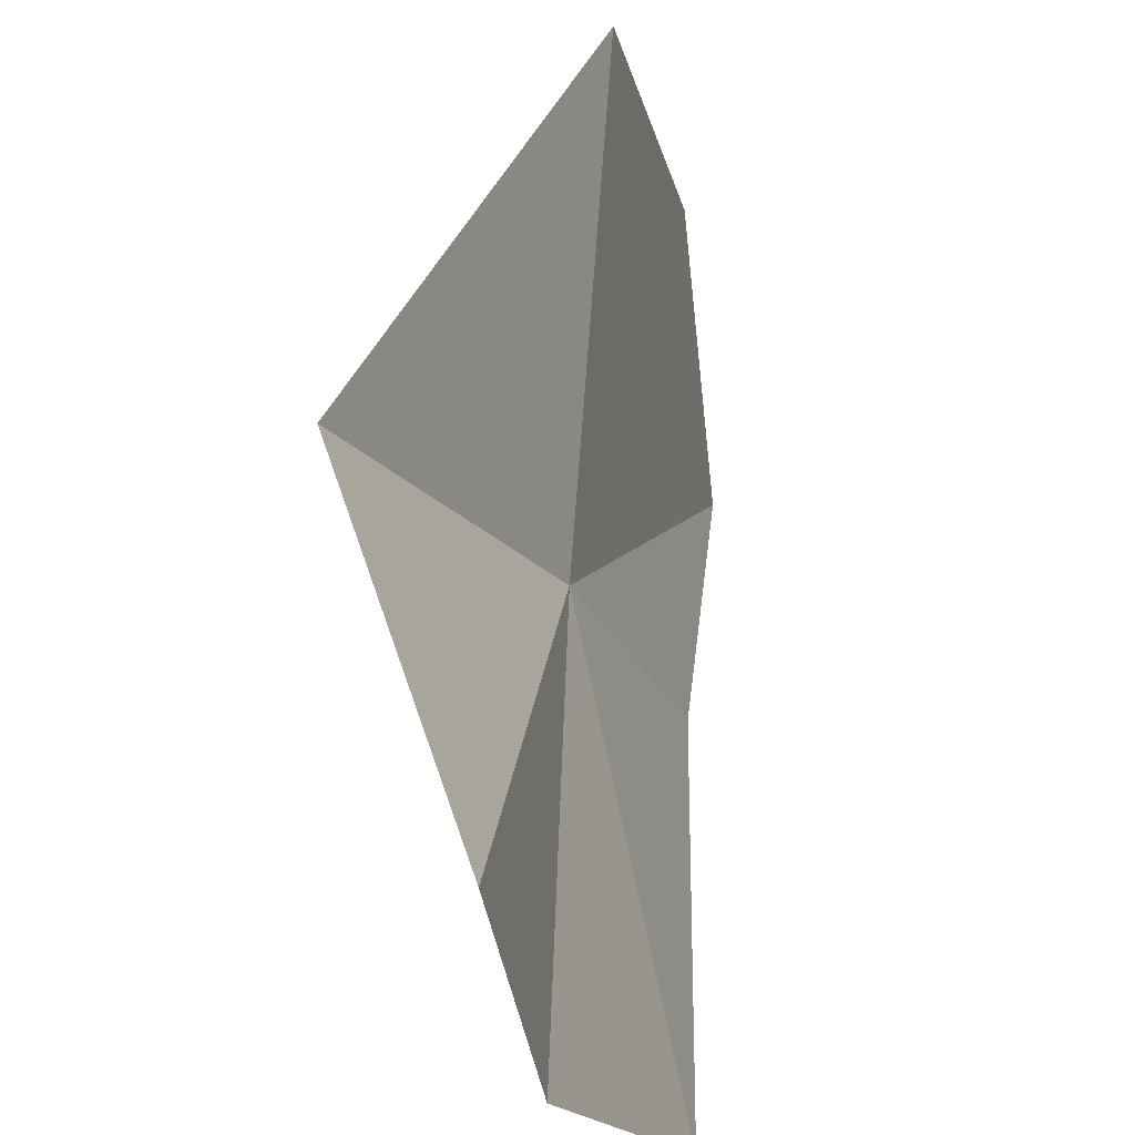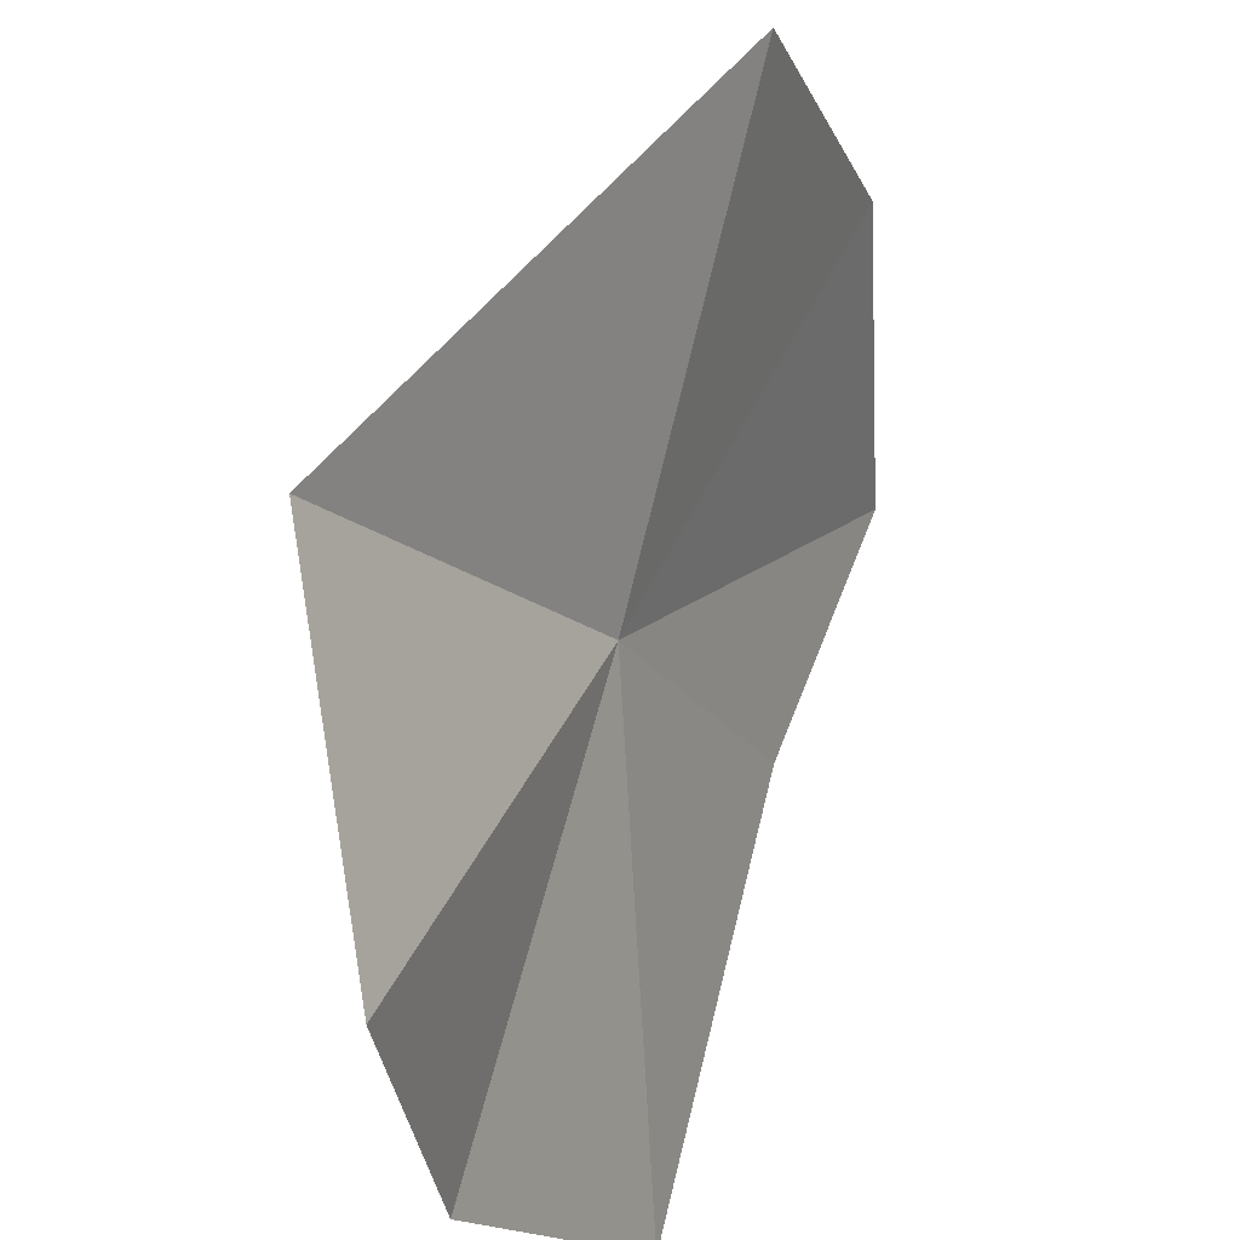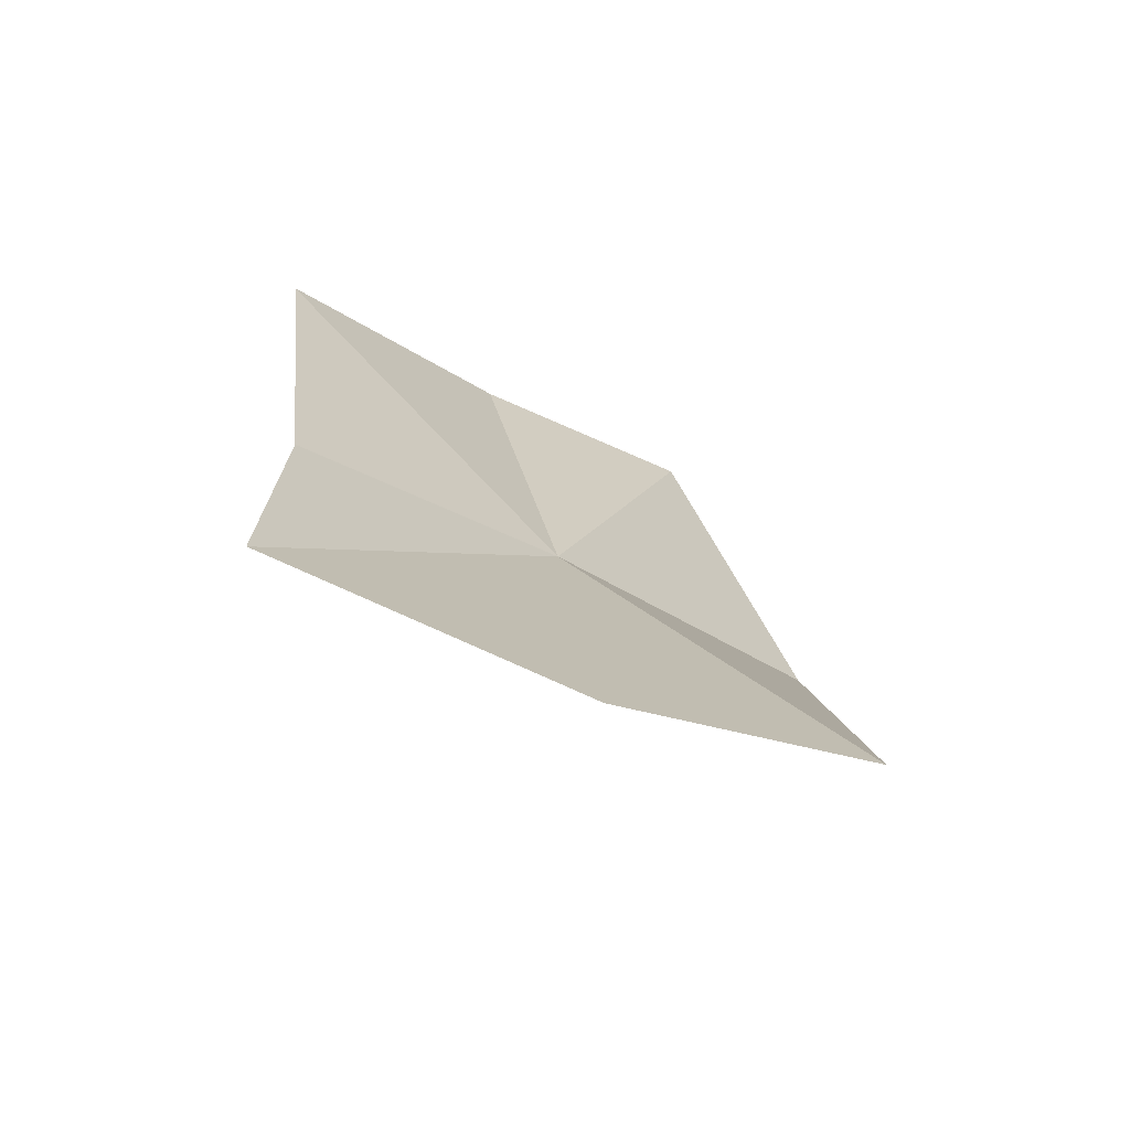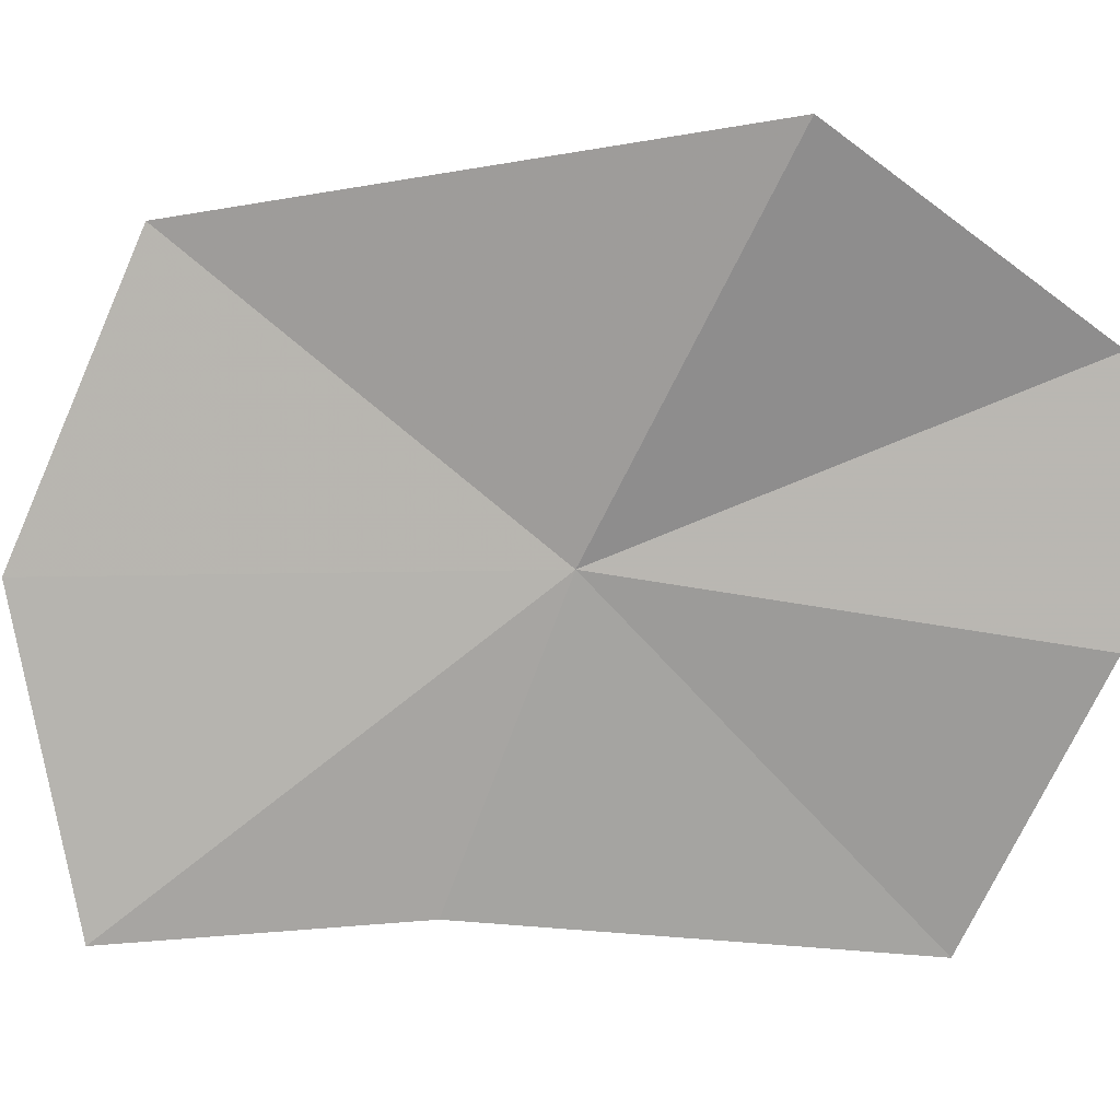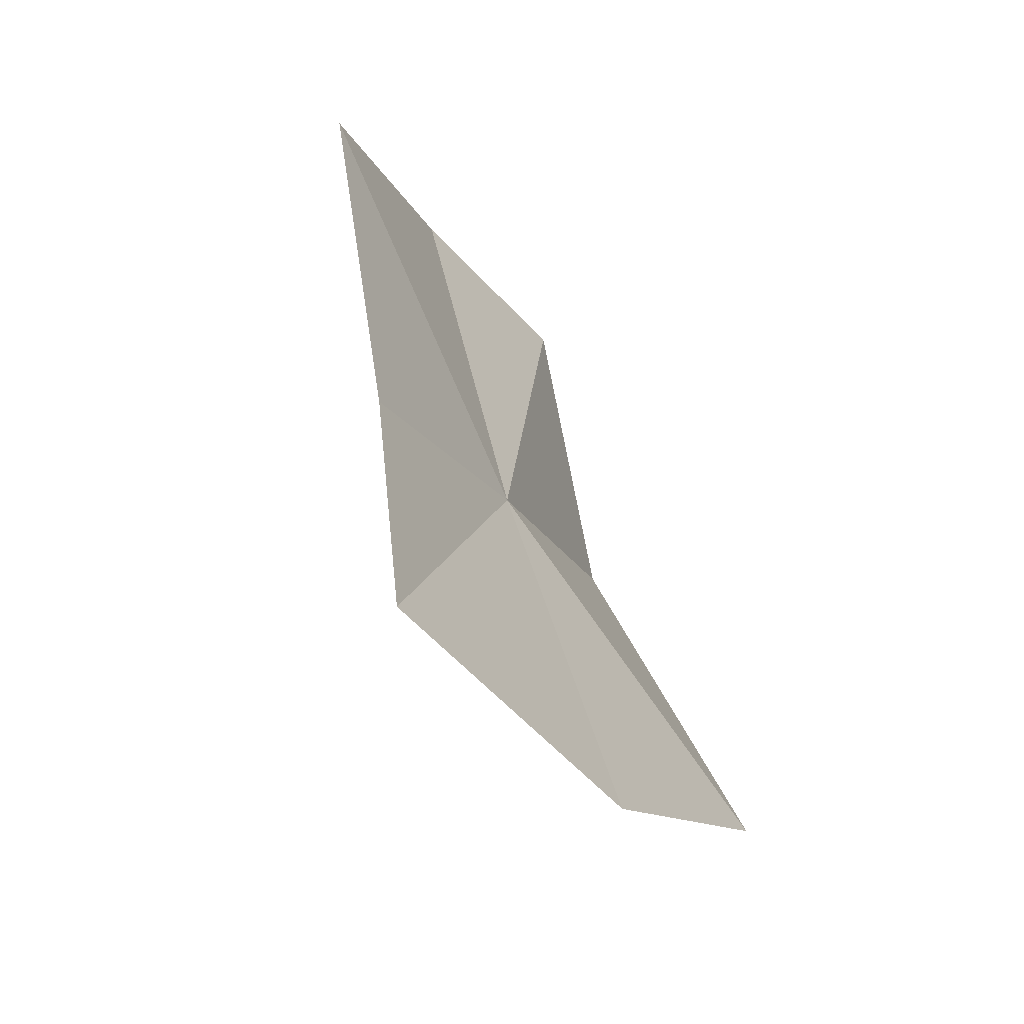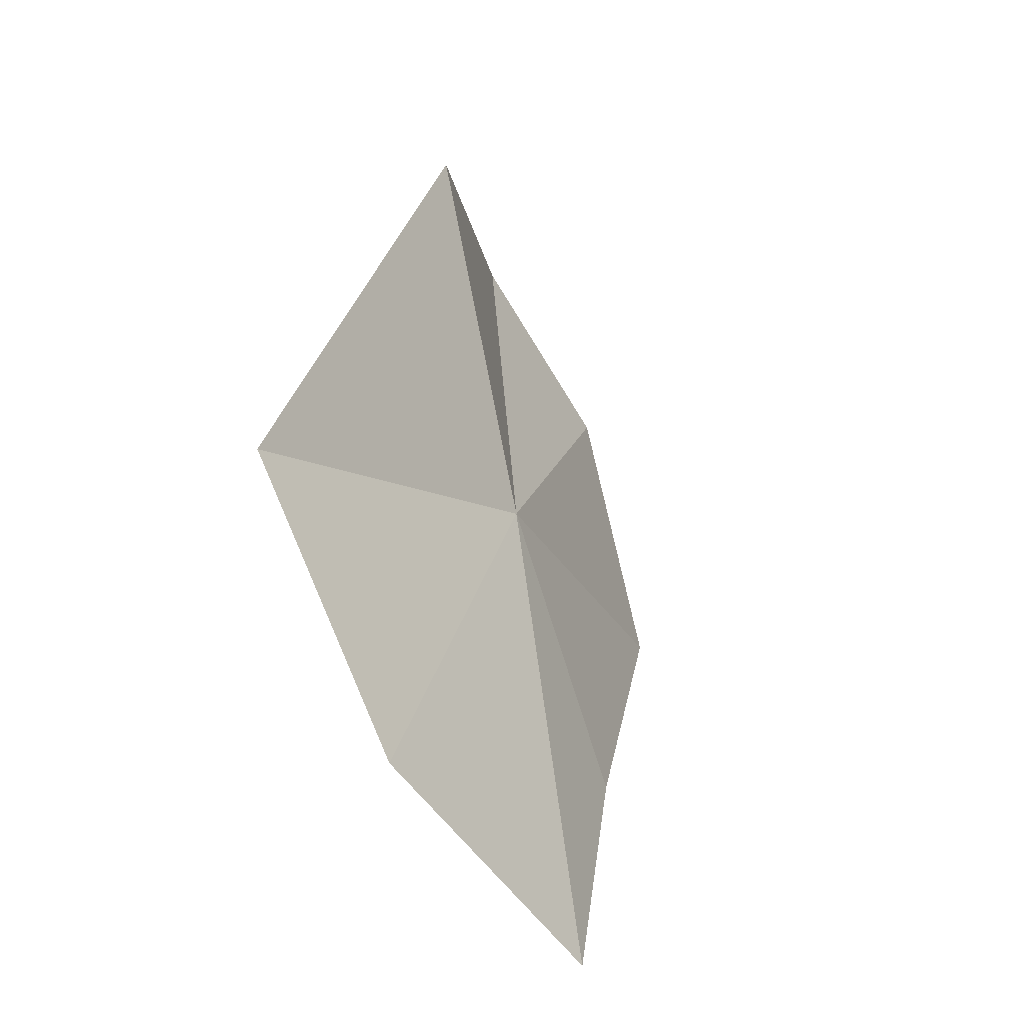
<metadata>
{"format":"obj","ext":"obj","renderer":"f3d","projection":"perspective","resolution":1024,"background":"white","views":[{"elev":45.9,"azim":173.1,"up":"+Z"},{"elev":53.8,"azim":-174.3,"up":"+Z"},{"elev":-56.7,"azim":-105.1,"up":"+Y"},{"elev":-2.7,"azim":80.9,"up":"+Z"},{"elev":-37.2,"azim":-133.9,"up":"+Y"},{"elev":-73.8,"azim":41.3,"up":"+Y"}]}
</metadata>
<code>
v 21.63 67.53 73.95
v 24.17 69.58 78.51
v 20.58 62.88 77.83
v 19.44 61.31 73.91
v 19.09 62.28 69.71
v 20.79 72 69.59
v 20.03 66.23 70.04
v 22.56 73.41 73.03
v 23.12 73.27 76.28
f 1 3 2
f 1 4 3
f 1 5 4
f 1 6 7
f 1 8 6
f 1 9 8
f 1 2 9
f 1 7 5

</code>
